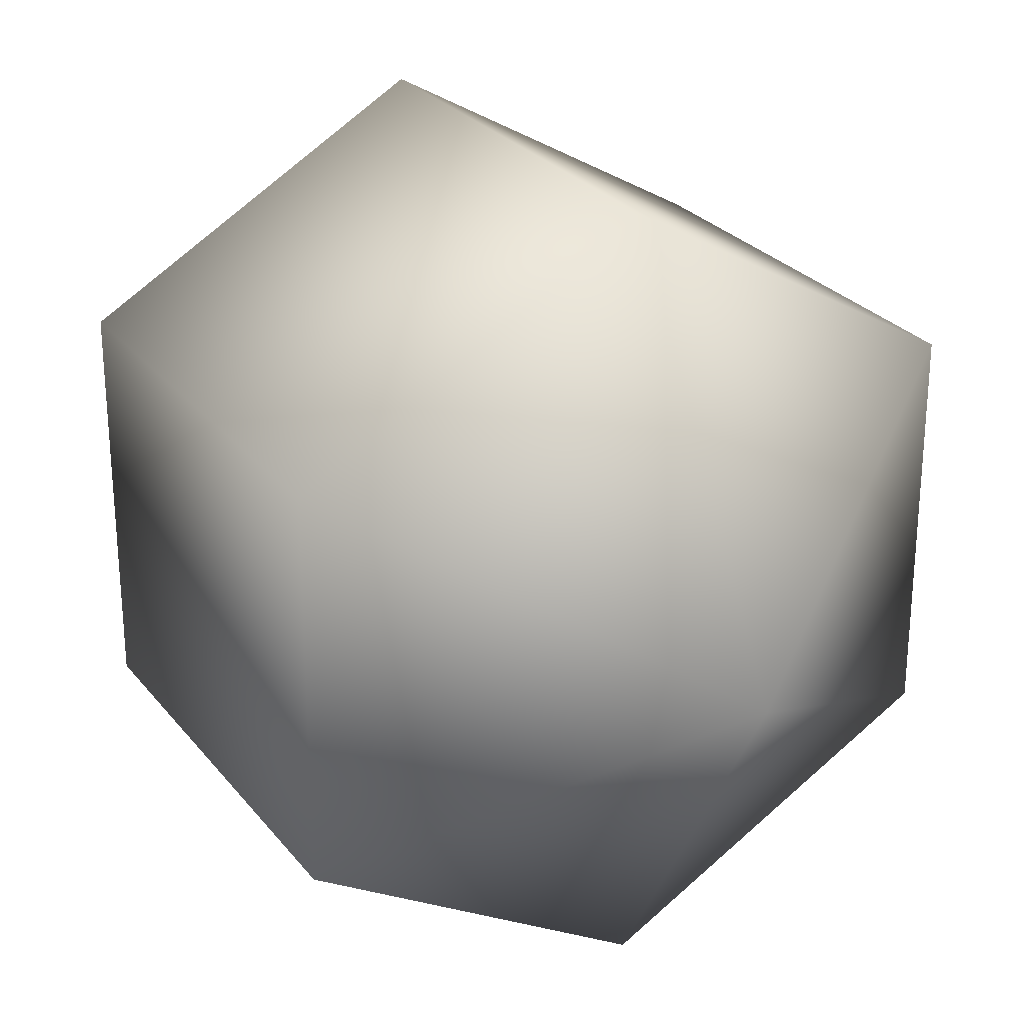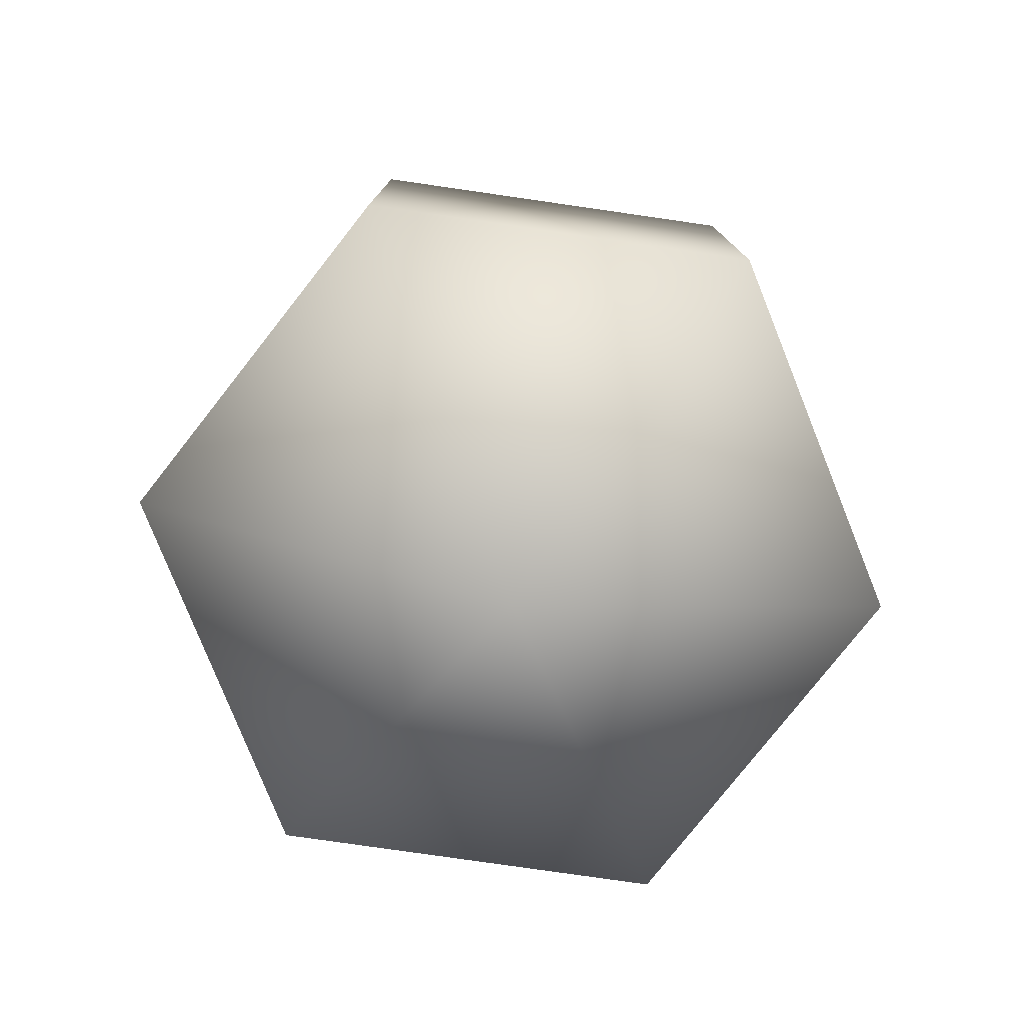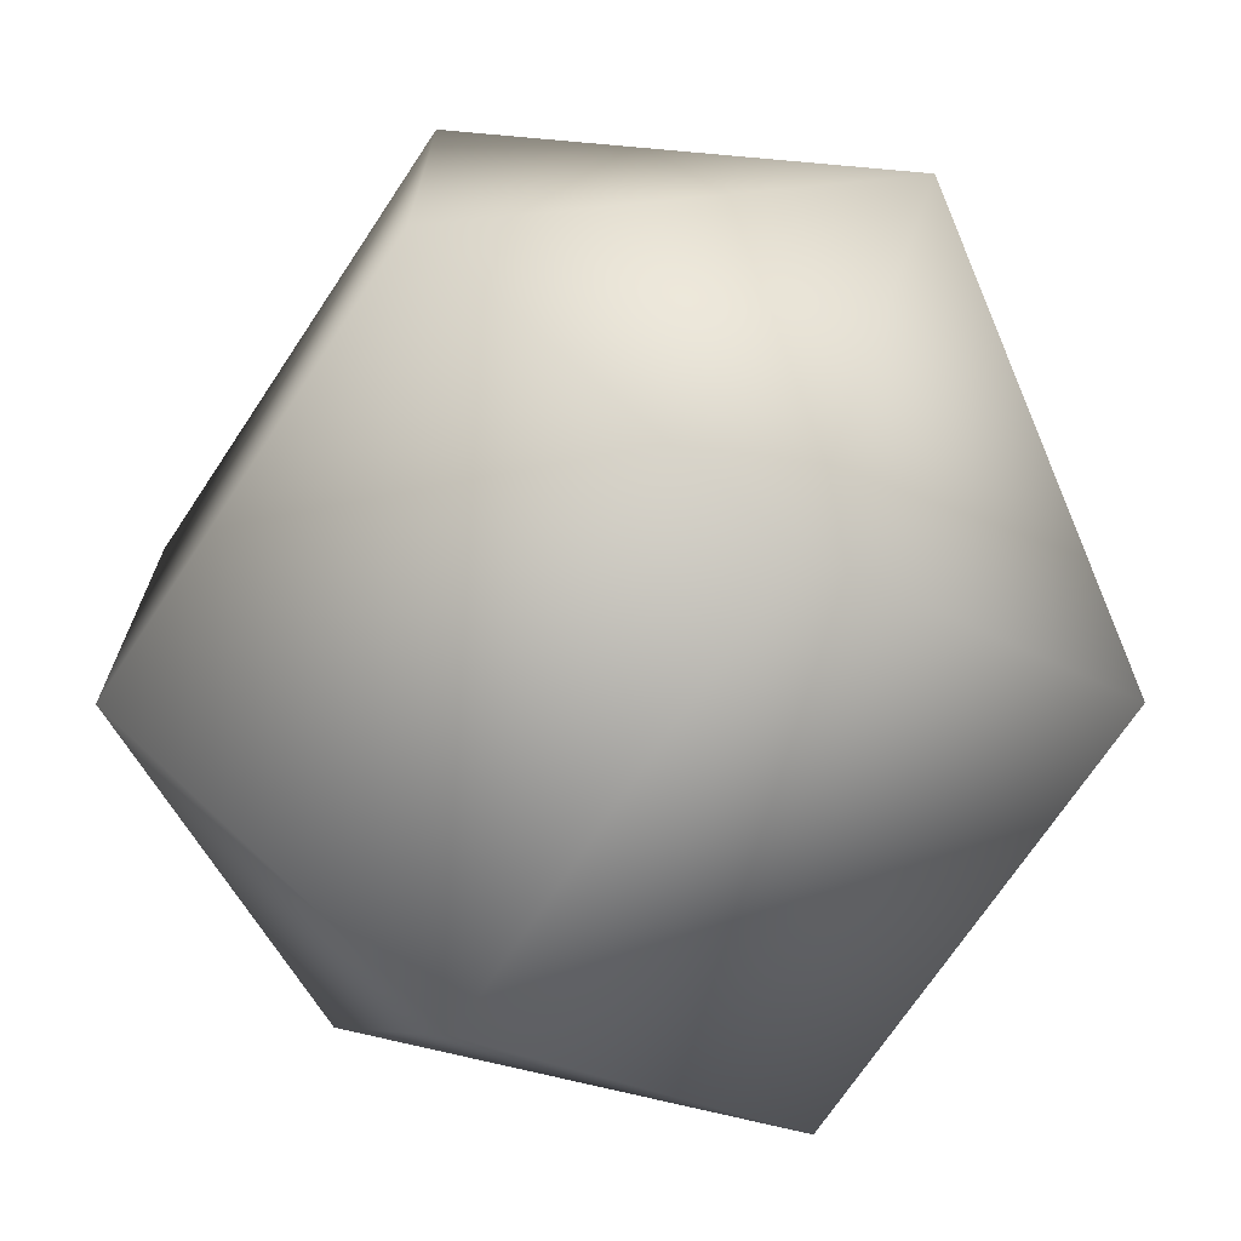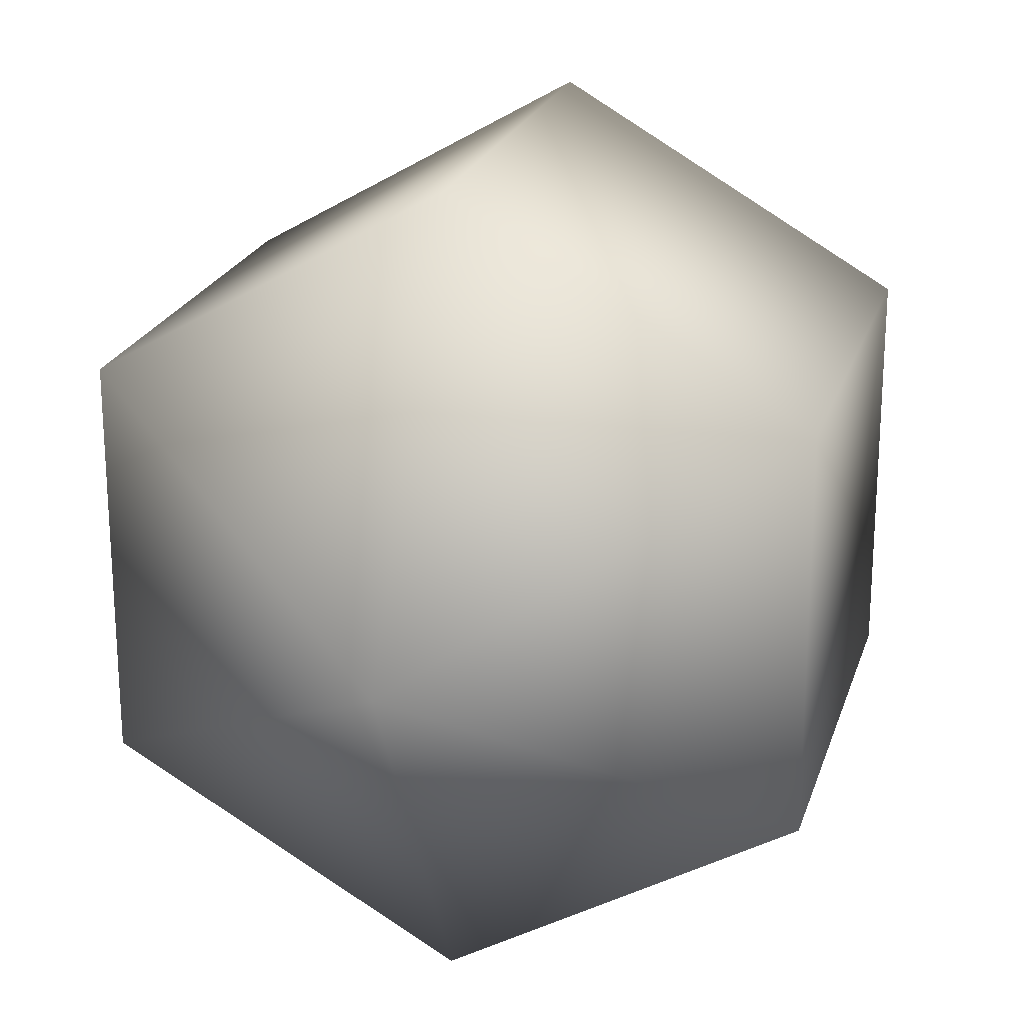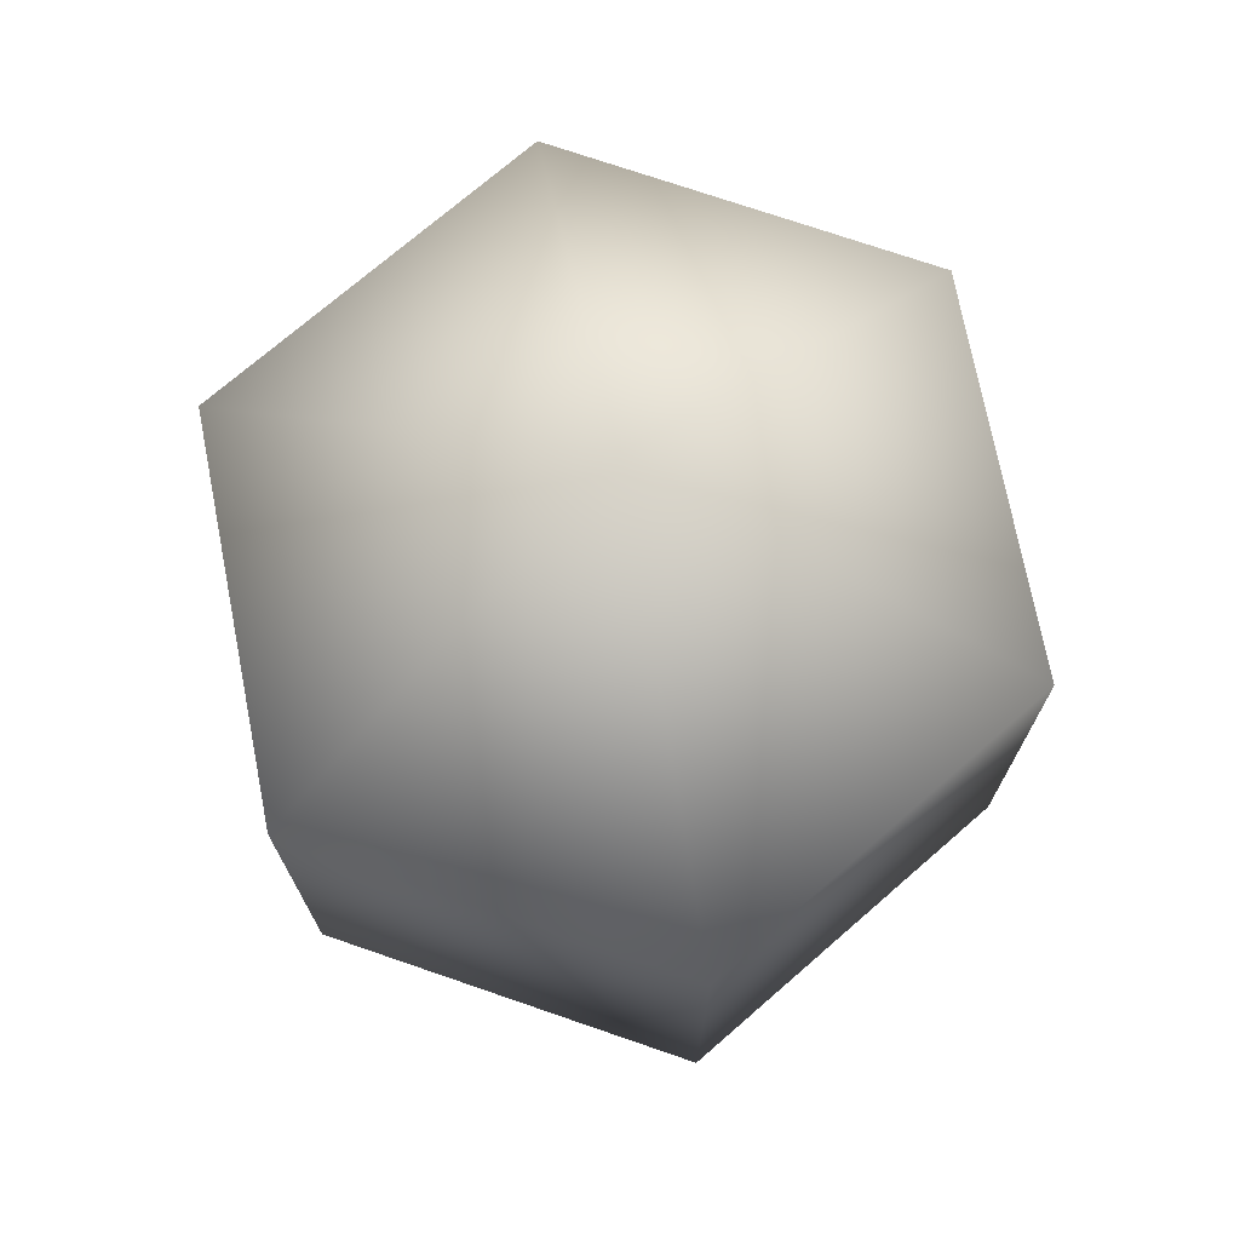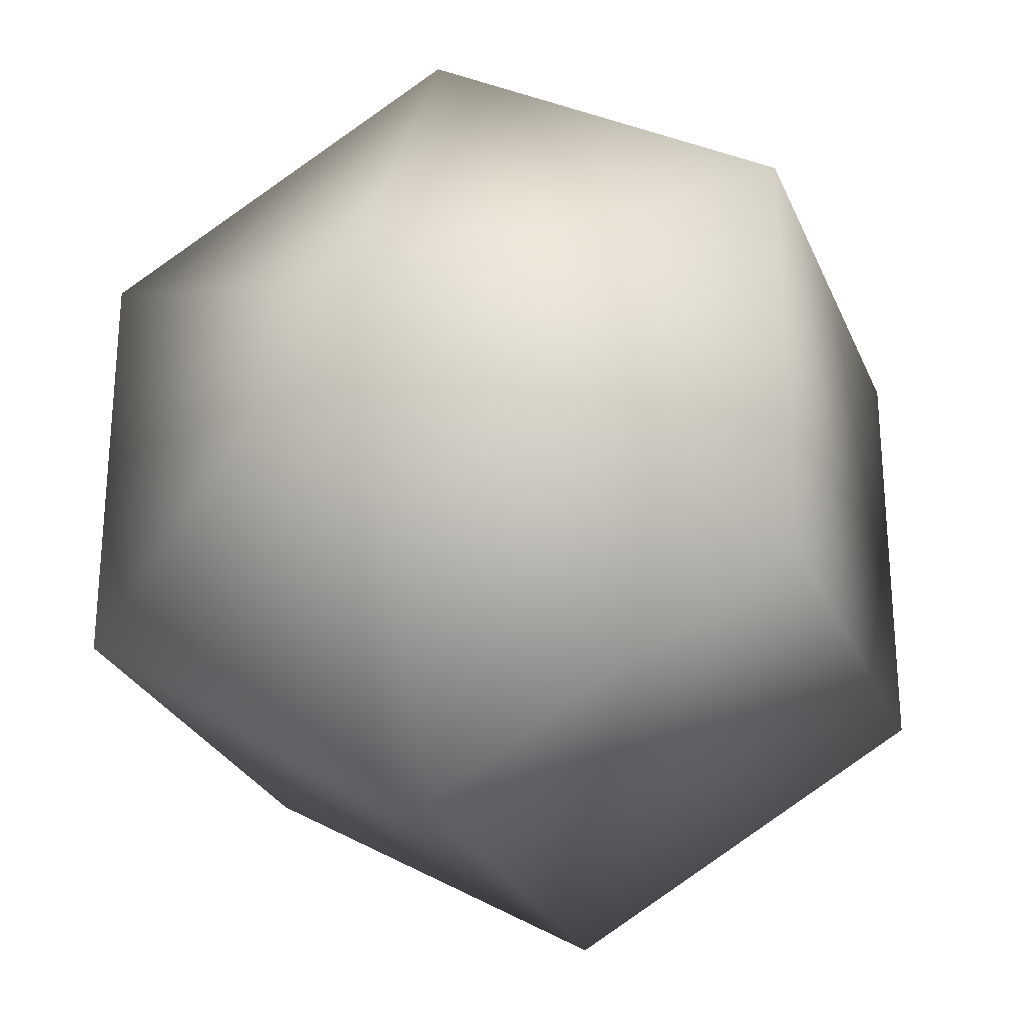
<metadata>
{"format":"obj","ext":"obj","renderer":"f3d","projection":"perspective","resolution":1024,"background":"white","views":[{"elev":26.7,"azim":-29.7,"up":"+Y"},{"elev":-78.6,"azim":-98.2,"up":"+Z"},{"elev":-70.8,"azim":146.4,"up":"+Y"},{"elev":21.9,"azim":15.4,"up":"+Y"},{"elev":73.0,"azim":-71.0,"up":"+Z"},{"elev":-26.9,"azim":-160.8,"up":"+Y"}]}
</metadata>
<code>
g Eff_Trail_Cone_tt_022
v -0 0 0.05297
v -0.03973 0.02294 0.02649
v -2.005e-09 0.04587 0.02649
v -0.03973 0.02294 -0.02649
v -2.005e-09 0.04587 -0.02649
v -0 0 -0.05297
v -0.03973 -0.02294 -0.02649
v -0 0 -0.05297
v -0.03973 -0.02294 0.02649
v -0 0 0.05297
v 5.47e-10 -0.04587 -0.02649
v -0 0 -0.05297
v 5.47e-10 -0.04587 0.02649
v -0 0 0.05297
v 0.03973 -0.02294 -0.02649
v -0 0 -0.05297
v 0.03973 -0.02294 0.02649
v -0 0 0.05297
v 0.03973 0.02294 -0.02649
v -0 0 -0.05297
v 0.03973 0.02294 0.02649
v -0 0 0.05297
v -2.005e-09 0.04587 -0.02649
v -0 0 -0.05297
v -2.005e-09 0.04587 0.02649
v -0 0 0.05297
g Eff_Trail_Cone_tt_022_0
f 3 2 1
f 4 2 3
f 5 4 3
f 4 5 6
f 4 7 2
f 7 4 8
f 7 9 2
f 2 9 10
f 7 11 9
f 11 7 12
f 11 13 9
f 9 13 14
f 11 15 13
f 15 11 16
f 15 17 13
f 13 17 18
f 15 19 17
f 19 15 20
f 19 21 17
f 17 21 22
f 19 23 21
f 23 19 24
f 23 25 21
f 21 25 26

</code>
